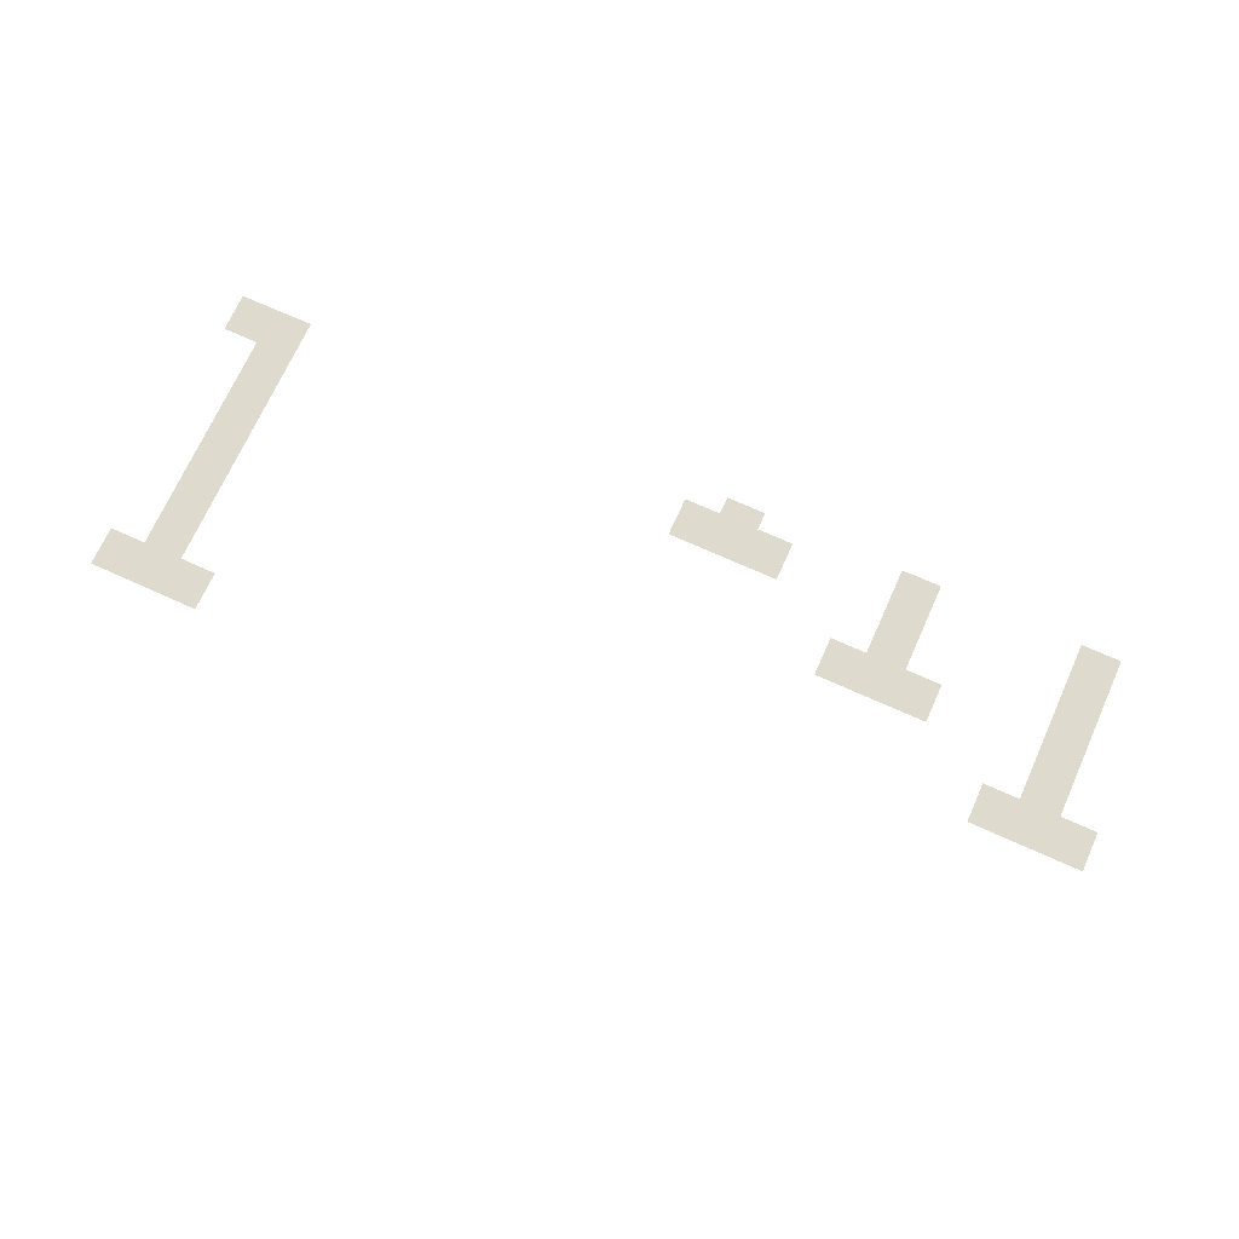
<metadata>
{"format":"obj","ext":"obj","renderer":"f3d","projection":"perspective","resolution":1024,"background":"white","views":[{"elev":71.3,"azim":-155.7,"up":"+Z"}]}
</metadata>
<code>
v -0.4571 -35.2 0
v -1.457 -35.2 0
v -1.457 -34.2 0
v -0.4571 -34.2 0
v -1.371 -35.2 0
v -2.371 -35.2 0
v -2.371 -34.2 0
v -1.371 -34.2 0
v -2.286 -35.2 0
v -3.286 -35.2 0
v -3.286 -34.2 0
v -2.286 -34.2 0
v -1.371 -35.66 0
v -2.371 -35.66 0
v -2.371 -34.66 0
v -1.371 -34.66 0
v -1.371 -36.57 0
v -2.371 -36.57 0
v -2.371 -35.57 0
v -1.371 -35.57 0
v -1.371 -37.49 0
v -2.371 -37.49 0
v -2.371 -36.49 0
v -1.371 -36.49 0
v -21.94 -37.94 0
v -22.94 -37.94 0
v -22.94 -36.94 0
v -21.94 -36.94 0
v -22.86 -37.94 0
v -23.86 -37.94 0
v -23.86 -36.94 0
v -22.86 -36.94 0
v -23.77 -37.94 0
v -24.77 -37.94 0
v -24.77 -36.94 0
v -23.77 -36.94 0
v -1.371 -38.4 0
v -2.371 -38.4 0
v -2.371 -37.4 0
v -1.371 -37.4 0
v -22.86 -38.4 0
v -23.86 -38.4 0
v -23.86 -37.4 0
v -22.86 -37.4 0
v -1.371 -39.31 0
v -2.371 -39.31 0
v -2.371 -38.31 0
v -1.371 -38.31 0
v -22.86 -39.31 0
v -23.86 -39.31 0
v -23.86 -38.31 0
v -22.86 -38.31 0
v -17.37 -39.77 0
v -18.37 -39.77 0
v -18.37 -38.77 0
v -17.37 -38.77 0
v -18.29 -39.77 0
v -19.29 -39.77 0
v -19.29 -38.77 0
v -18.29 -38.77 0
v -19.2 -39.77 0
v -20.2 -39.77 0
v -20.2 -38.77 0
v -19.2 -38.77 0
v -1.371 -40.23 0
v -2.371 -40.23 0
v -2.371 -39.23 0
v -1.371 -39.23 0
v -18.29 -40.23 0
v -19.29 -40.23 0
v -19.29 -39.23 0
v -18.29 -39.23 0
v -22.86 -40.23 0
v -23.86 -40.23 0
v -23.86 -39.23 0
v -22.86 -39.23 0
v -1.371 -41.14 0
v -2.371 -41.14 0
v -2.371 -40.14 0
v -1.371 -40.14 0
v -18.29 -41.14 0
v -19.29 -41.14 0
v -19.29 -40.14 0
v -18.29 -40.14 0
v -22.86 -41.14 0
v -23.86 -41.14 0
v -23.86 -40.14 0
v -22.86 -40.14 0
v -12.8 -41.6 0
v -13.8 -41.6 0
v -13.8 -40.6 0
v -12.8 -40.6 0
v -13.71 -41.6 0
v -14.71 -41.6 0
v -14.71 -40.6 0
v -13.71 -40.6 0
v -14.63 -41.6 0
v -15.63 -41.6 0
v -15.63 -40.6 0
v -14.63 -40.6 0
v -0.4571 -42.06 0
v -1.457 -42.06 0
v -1.457 -41.06 0
v -0.4571 -41.06 0
v -1.371 -42.06 0
v -2.371 -42.06 0
v -2.371 -41.06 0
v -1.371 -41.06 0
v -13.71 -42.06 0
v -14.71 -42.06 0
v -14.71 -41.06 0
v -13.71 -41.06 0
v -18.29 -42.06 0
v -19.29 -42.06 0
v -19.29 -41.06 0
v -18.29 -41.06 0
v -22.86 -42.06 0
v -23.86 -42.06 0
v -23.86 -41.06 0
v -22.86 -41.06 0
g FifthLevel_mesh_0004
f 1 2 3 4
f 5 6 7 8
f 9 10 11 12
f 13 14 15 16
f 17 18 19 20
f 21 22 23 24
f 25 26 27 28
f 29 30 31 32
f 33 34 35 36
f 37 38 39 40
f 41 42 43 44
f 45 46 47 48
f 49 50 51 52
f 53 54 55 56
f 57 58 59 60
f 61 62 63 64
f 65 66 67 68
f 69 70 71 72
f 73 74 75 76
f 77 78 79 80
f 81 82 83 84
f 85 86 87 88
f 89 90 91 92
f 93 94 95 96
f 97 98 99 100
f 101 102 103 104
f 105 106 107 108
f 109 110 111 112
f 113 114 115 116
f 117 118 119 120

</code>
